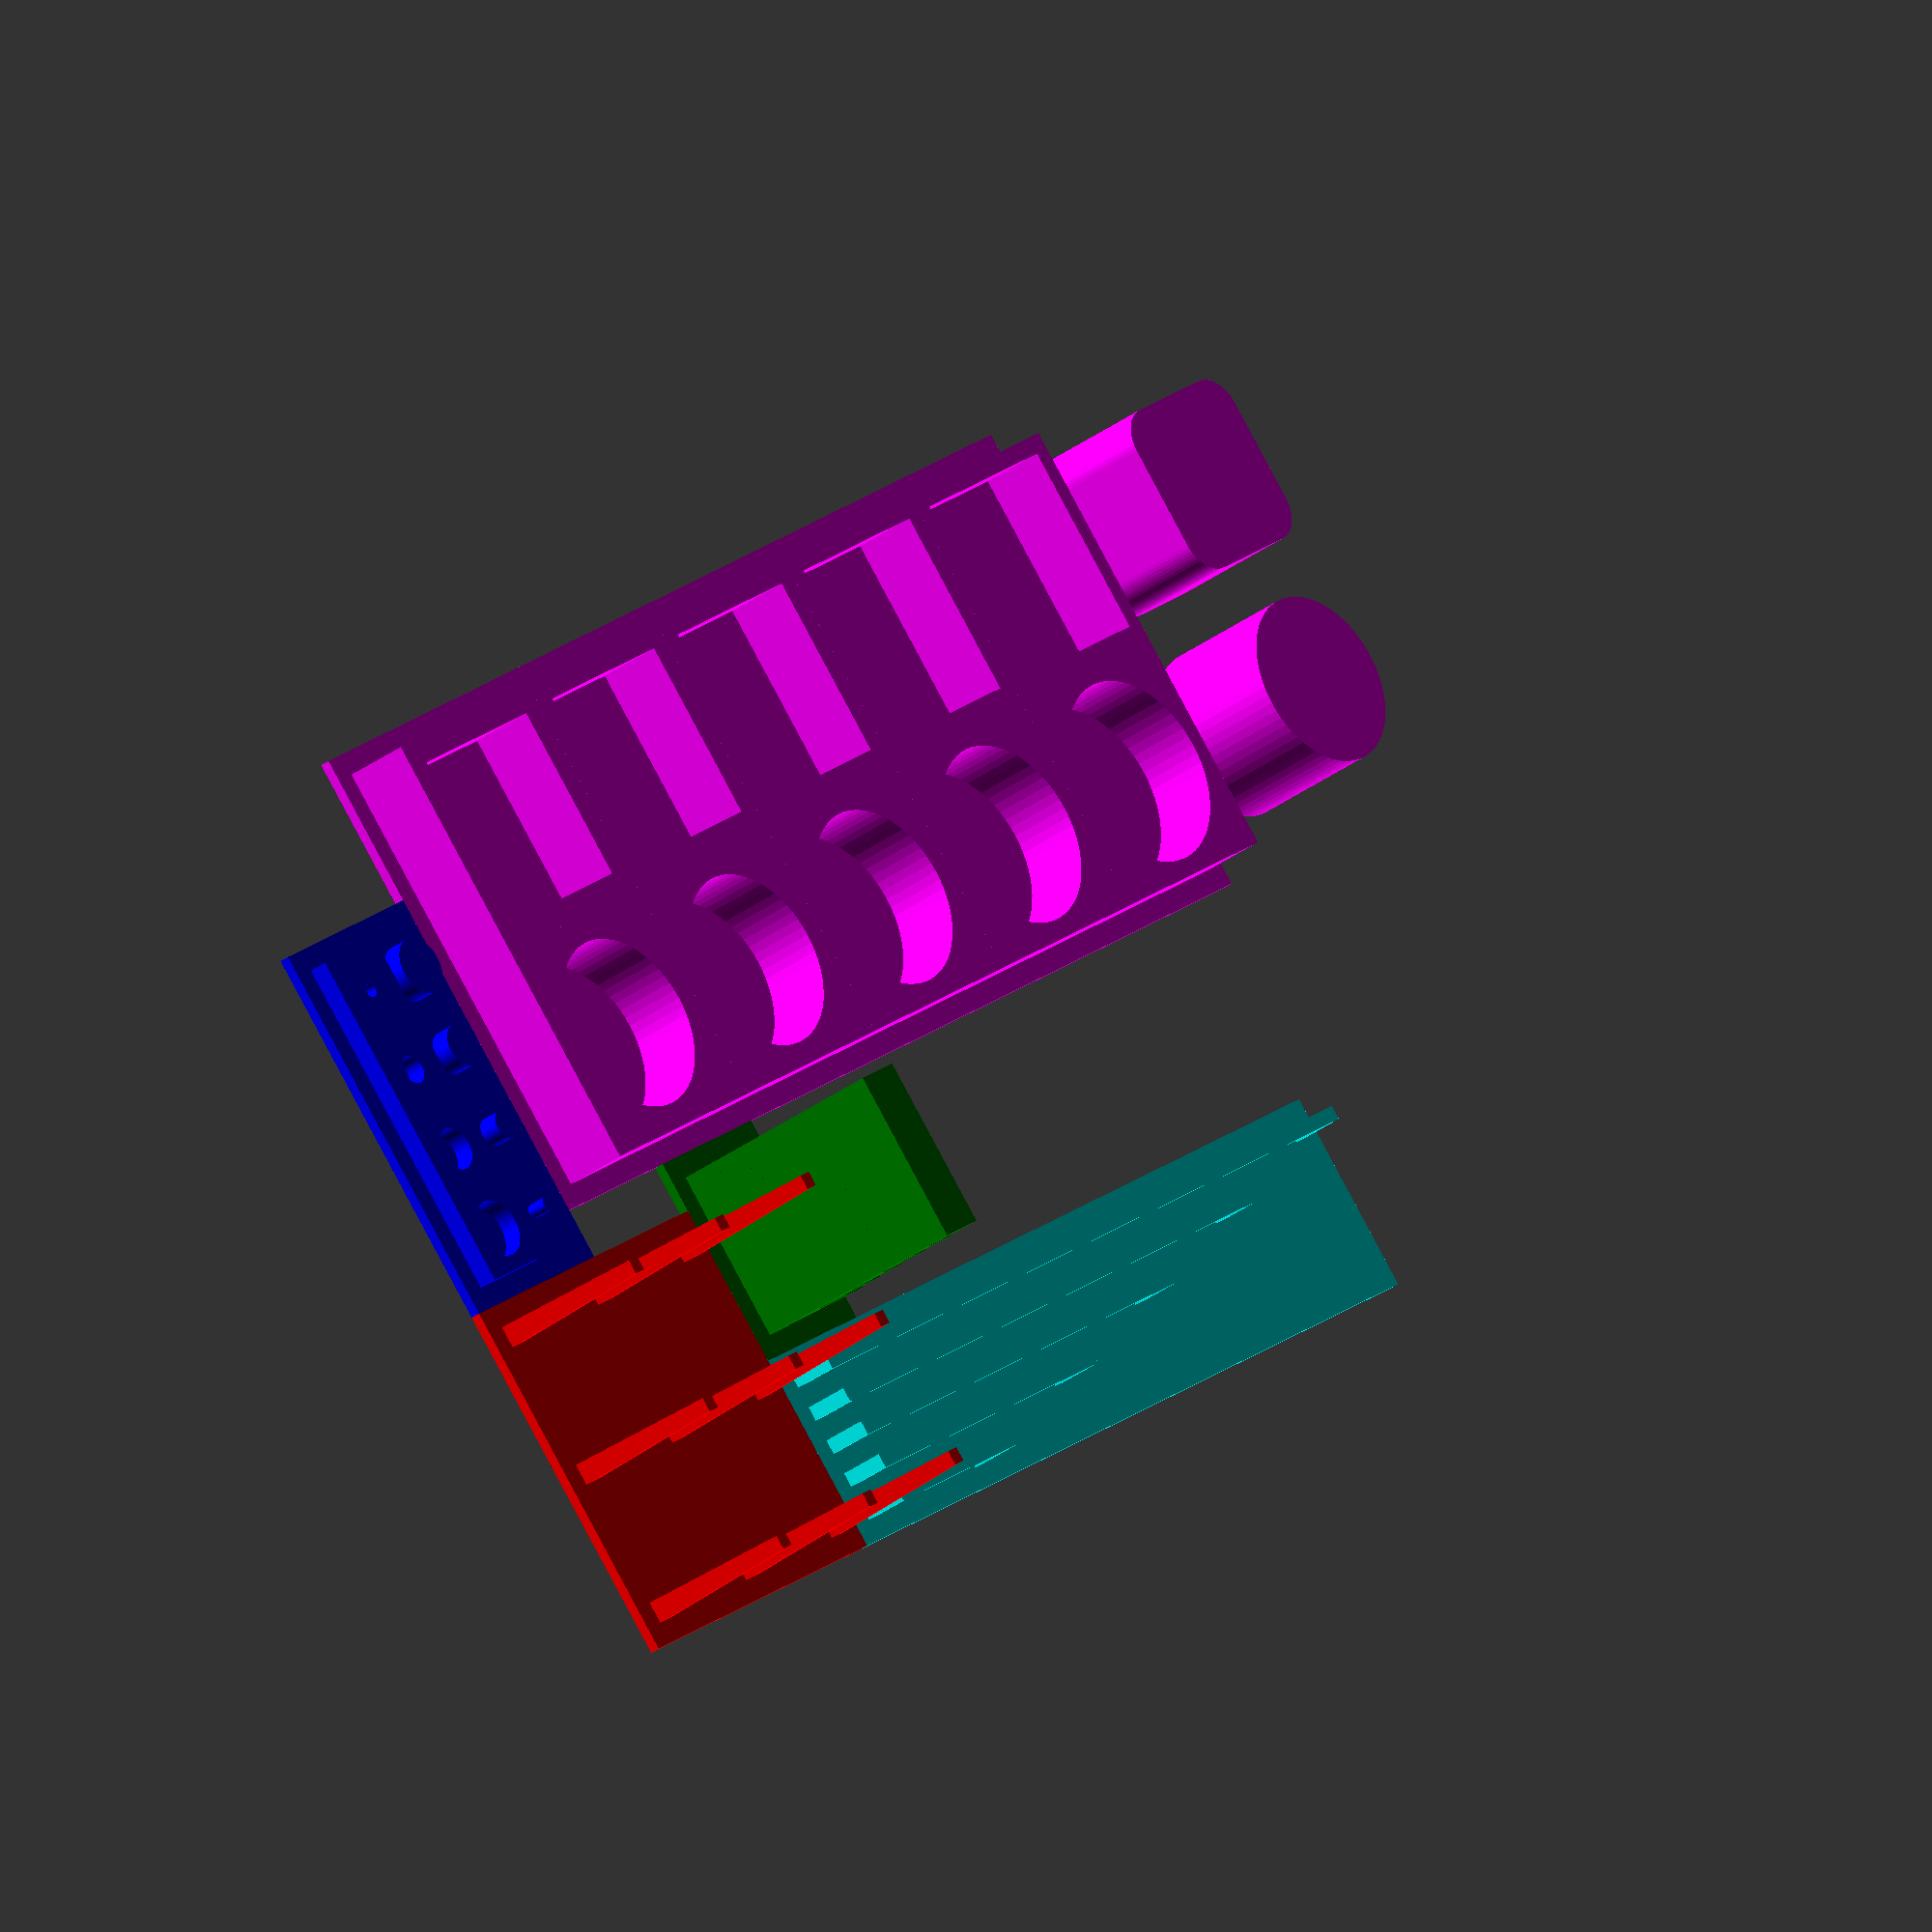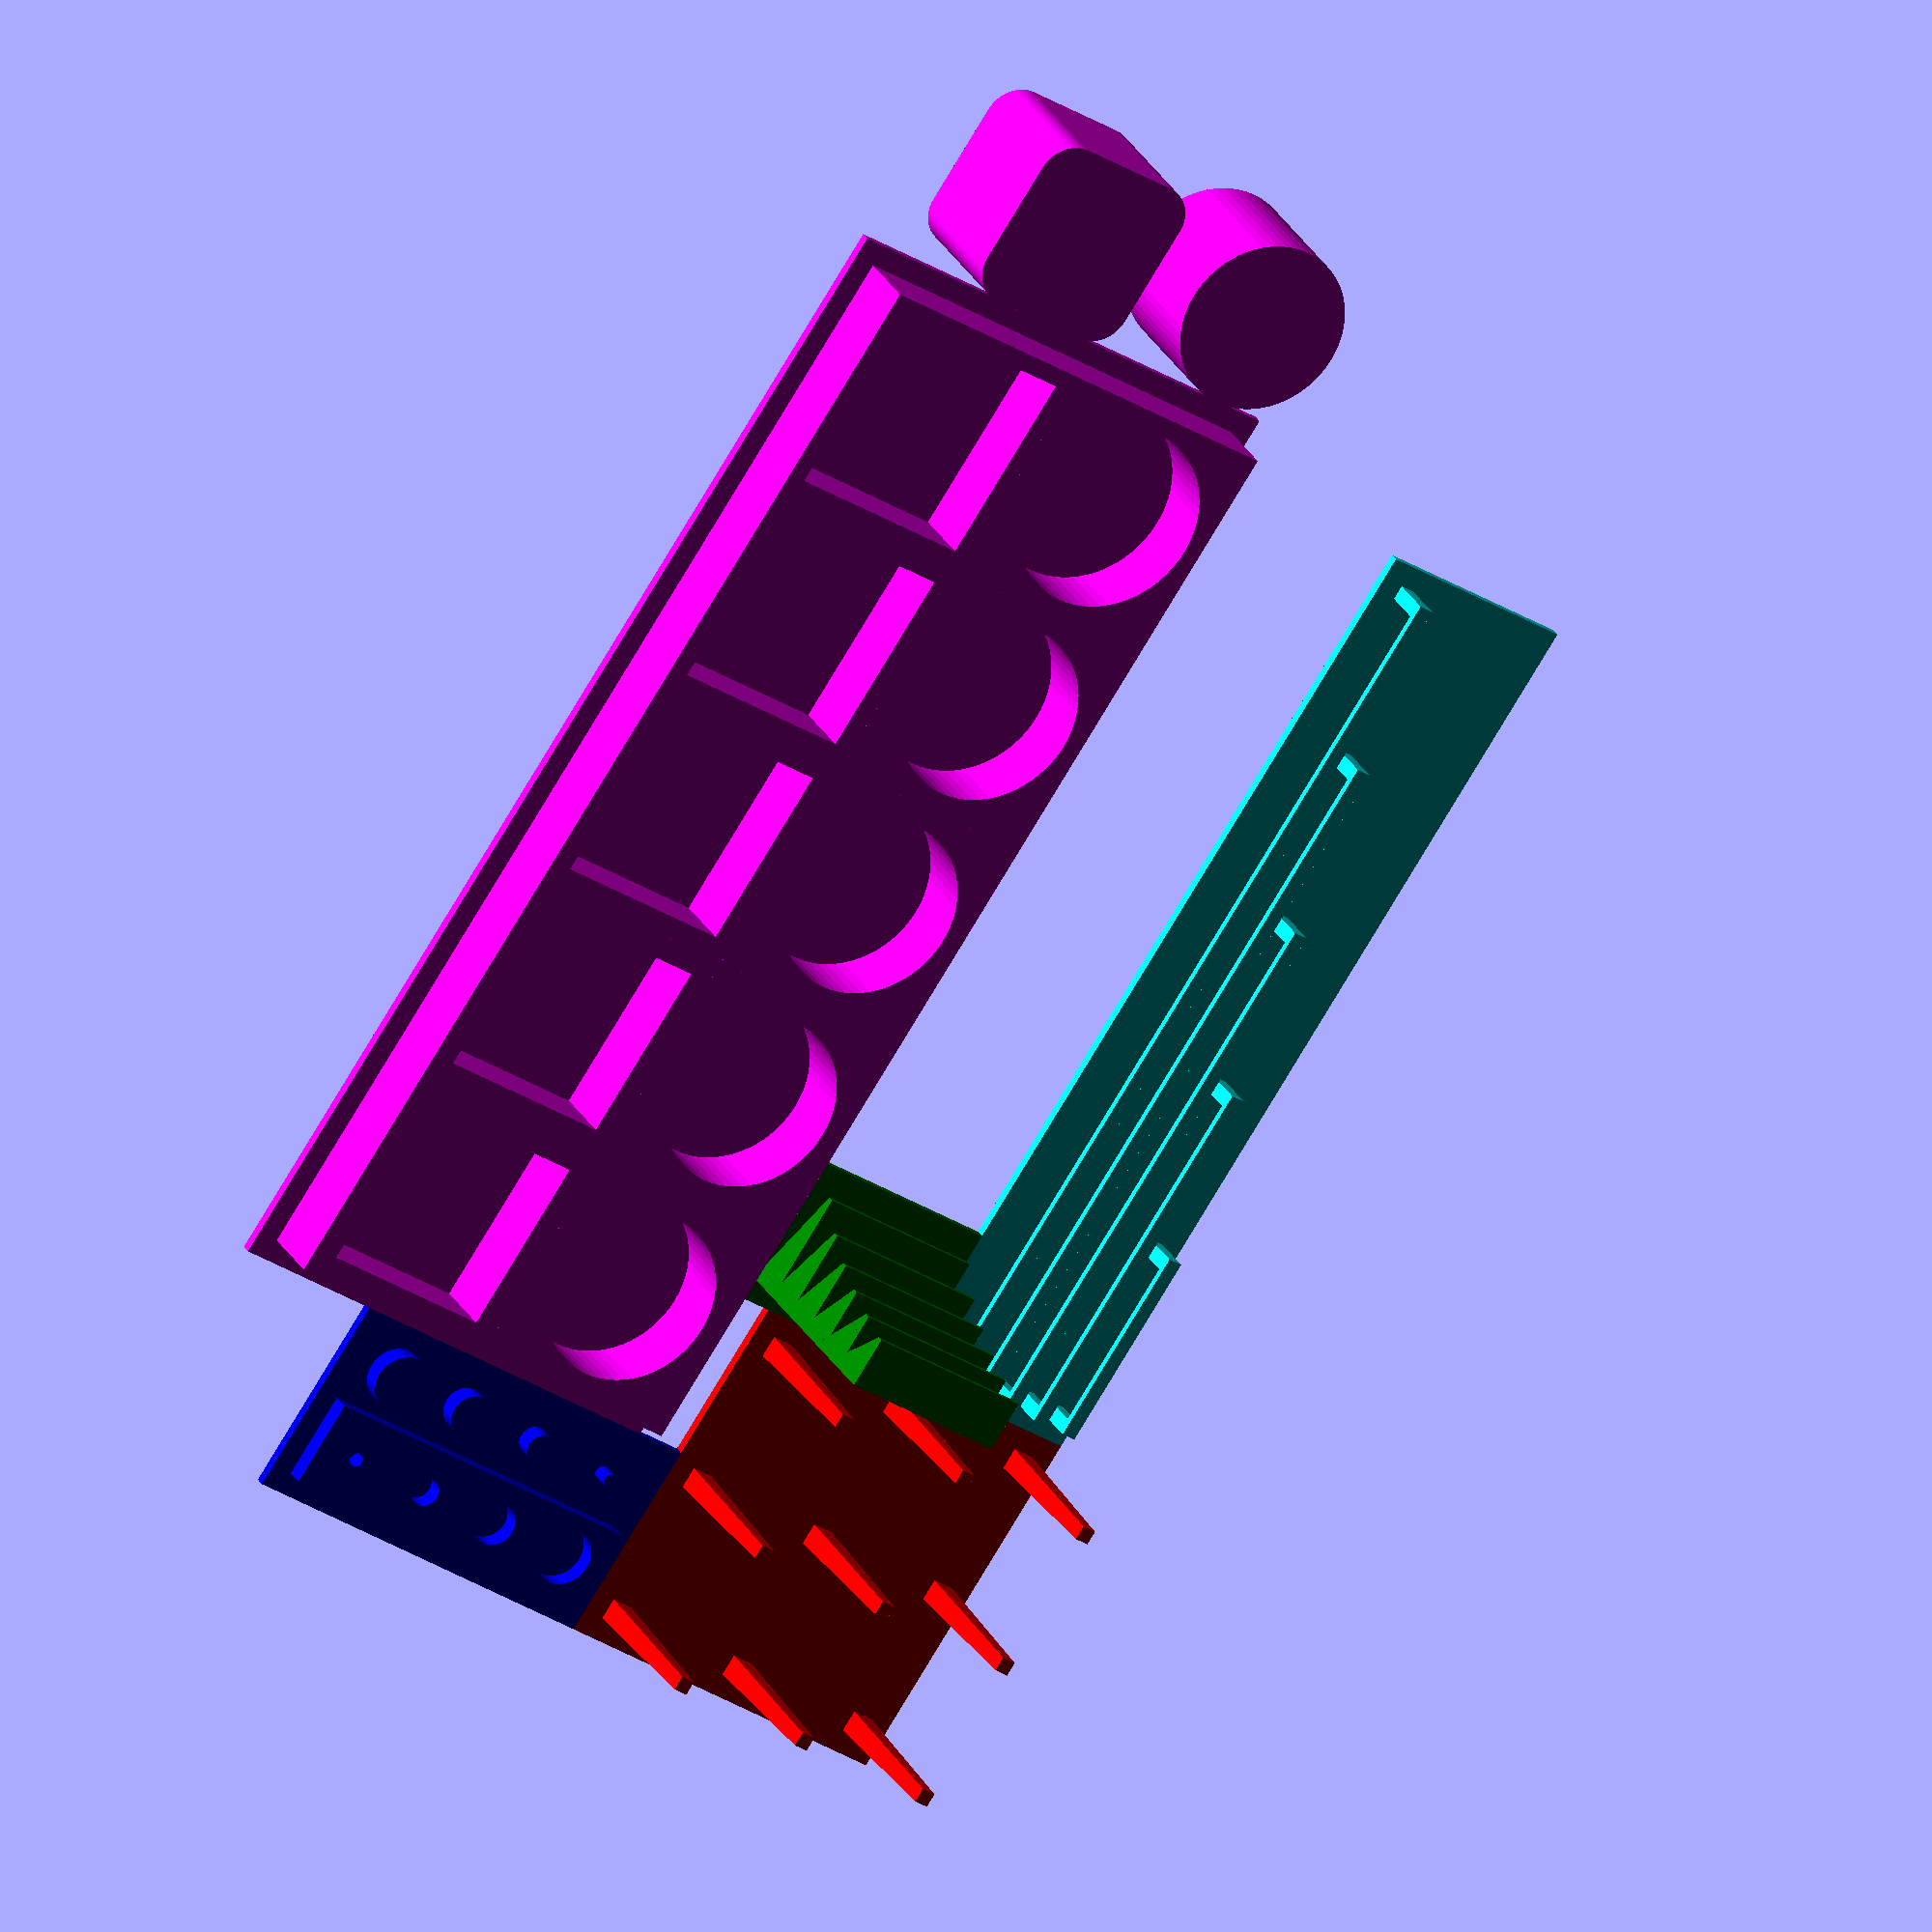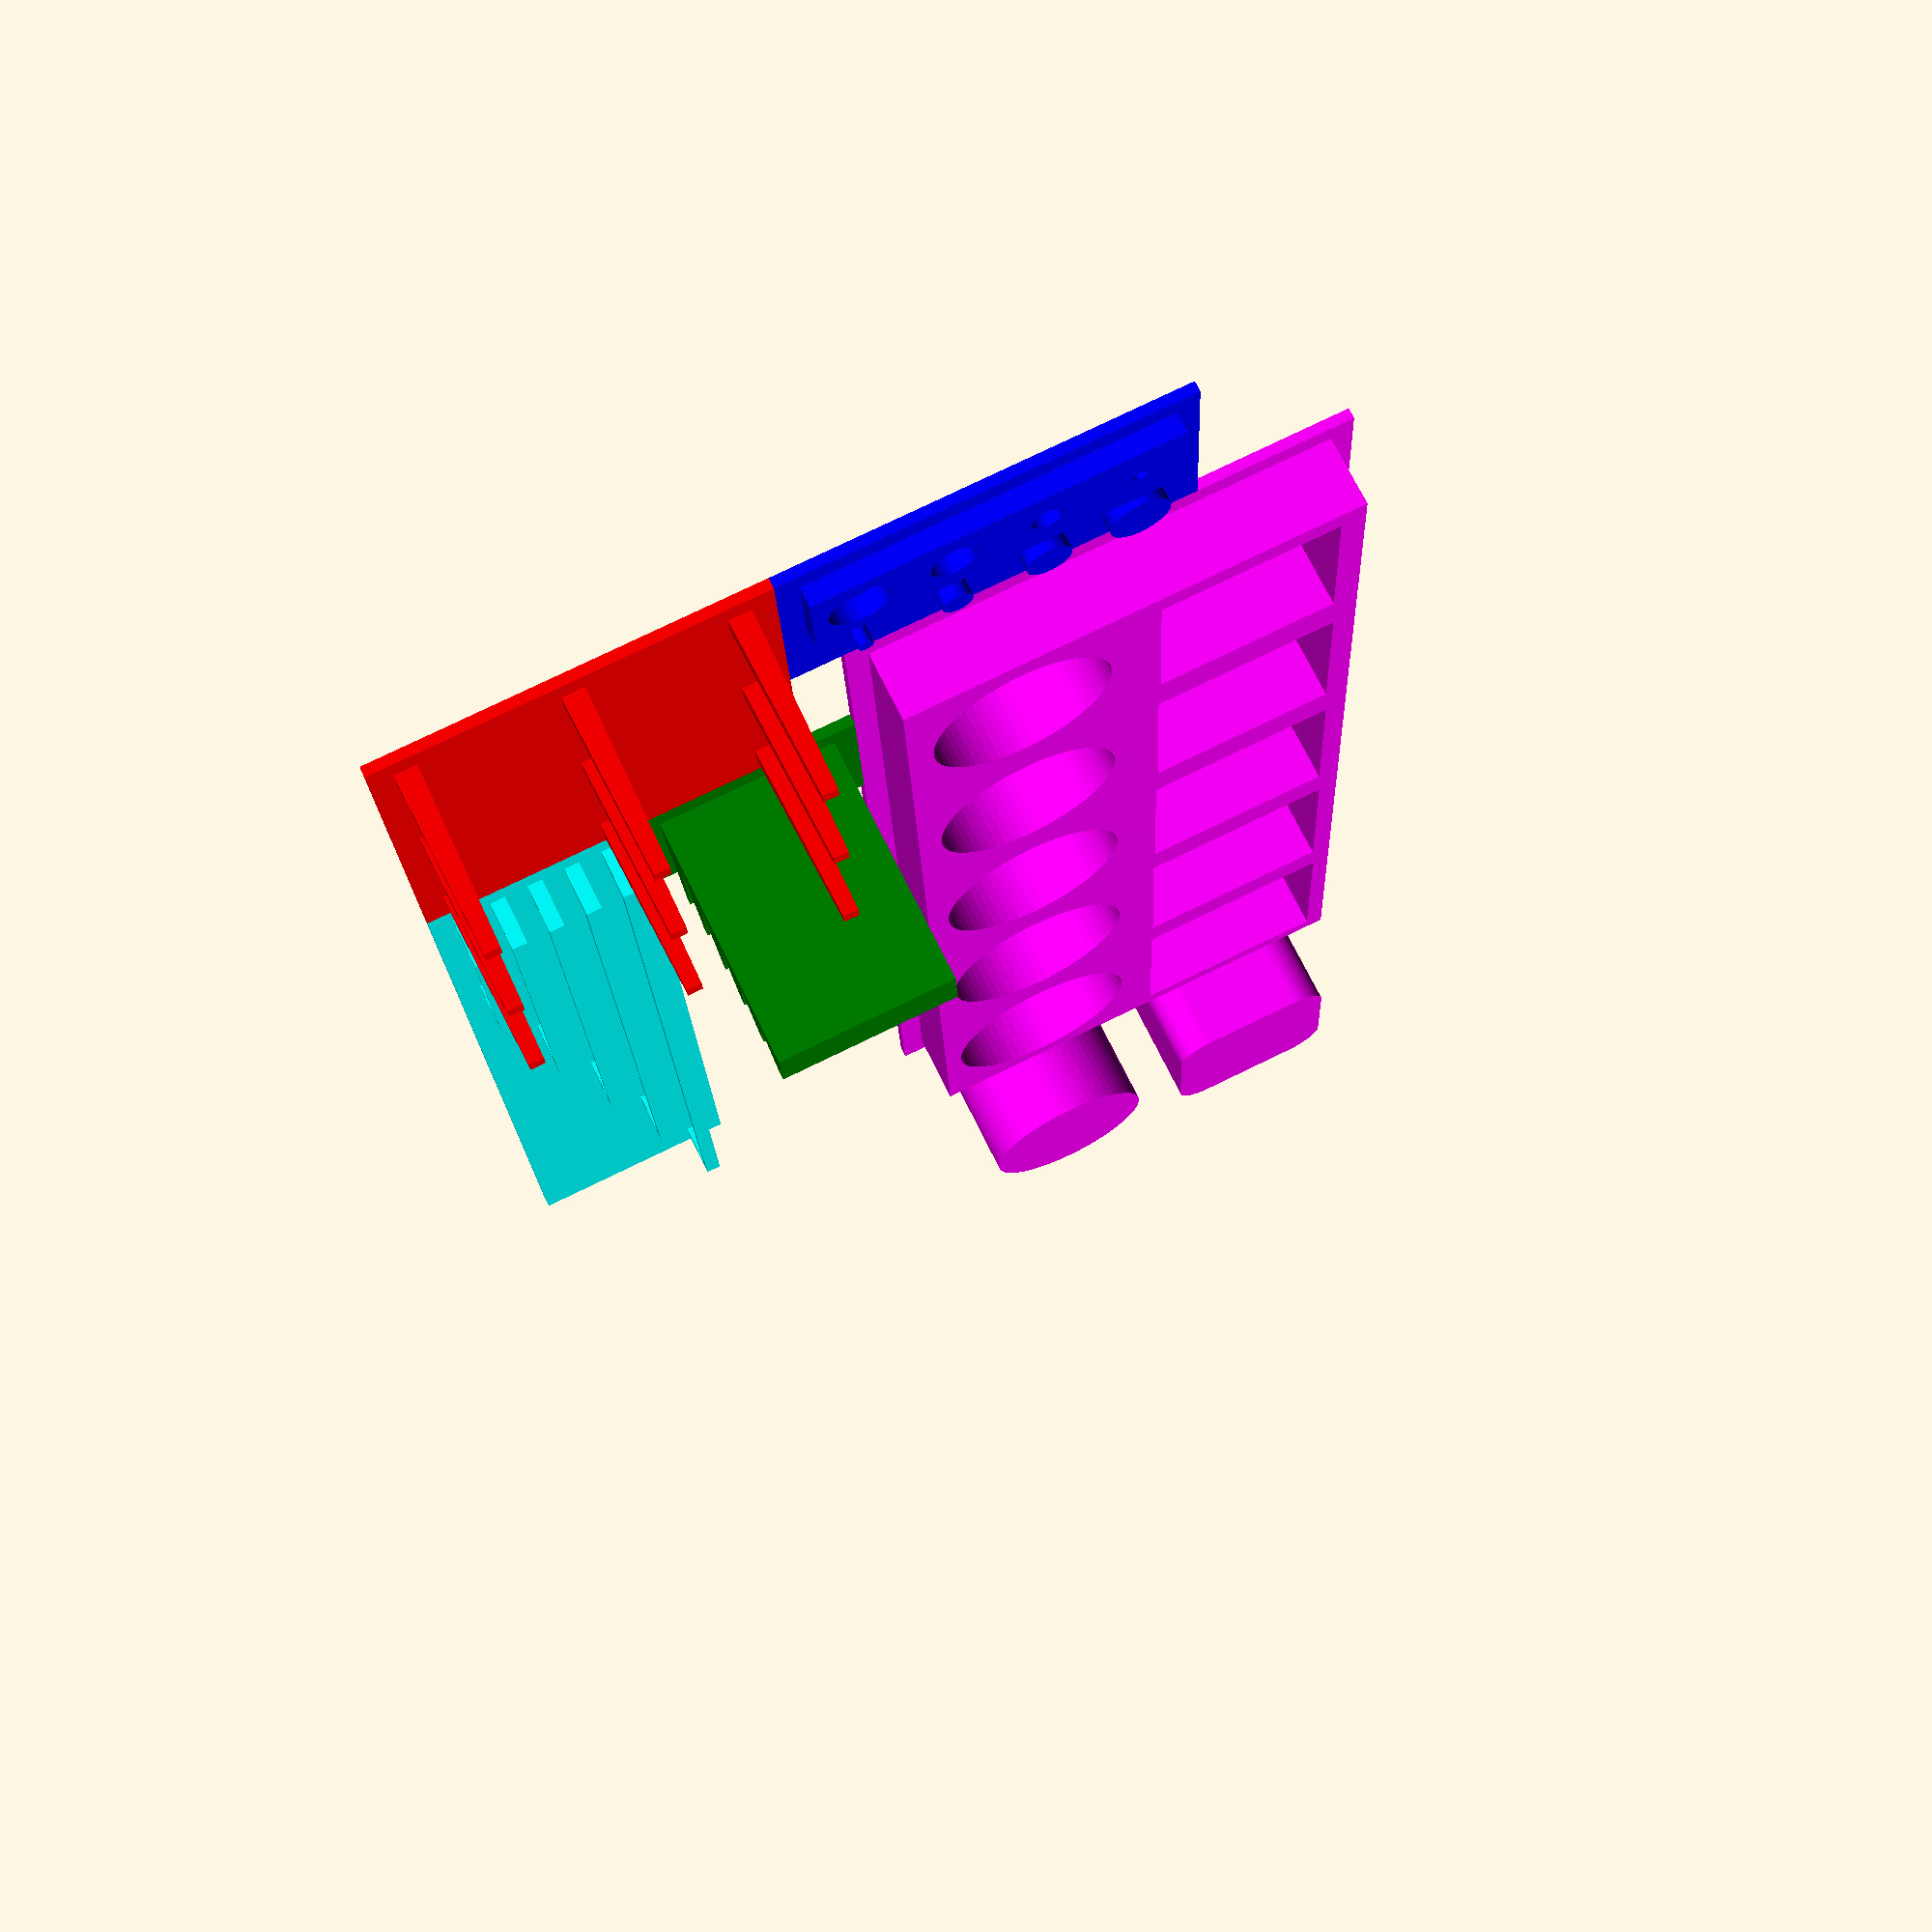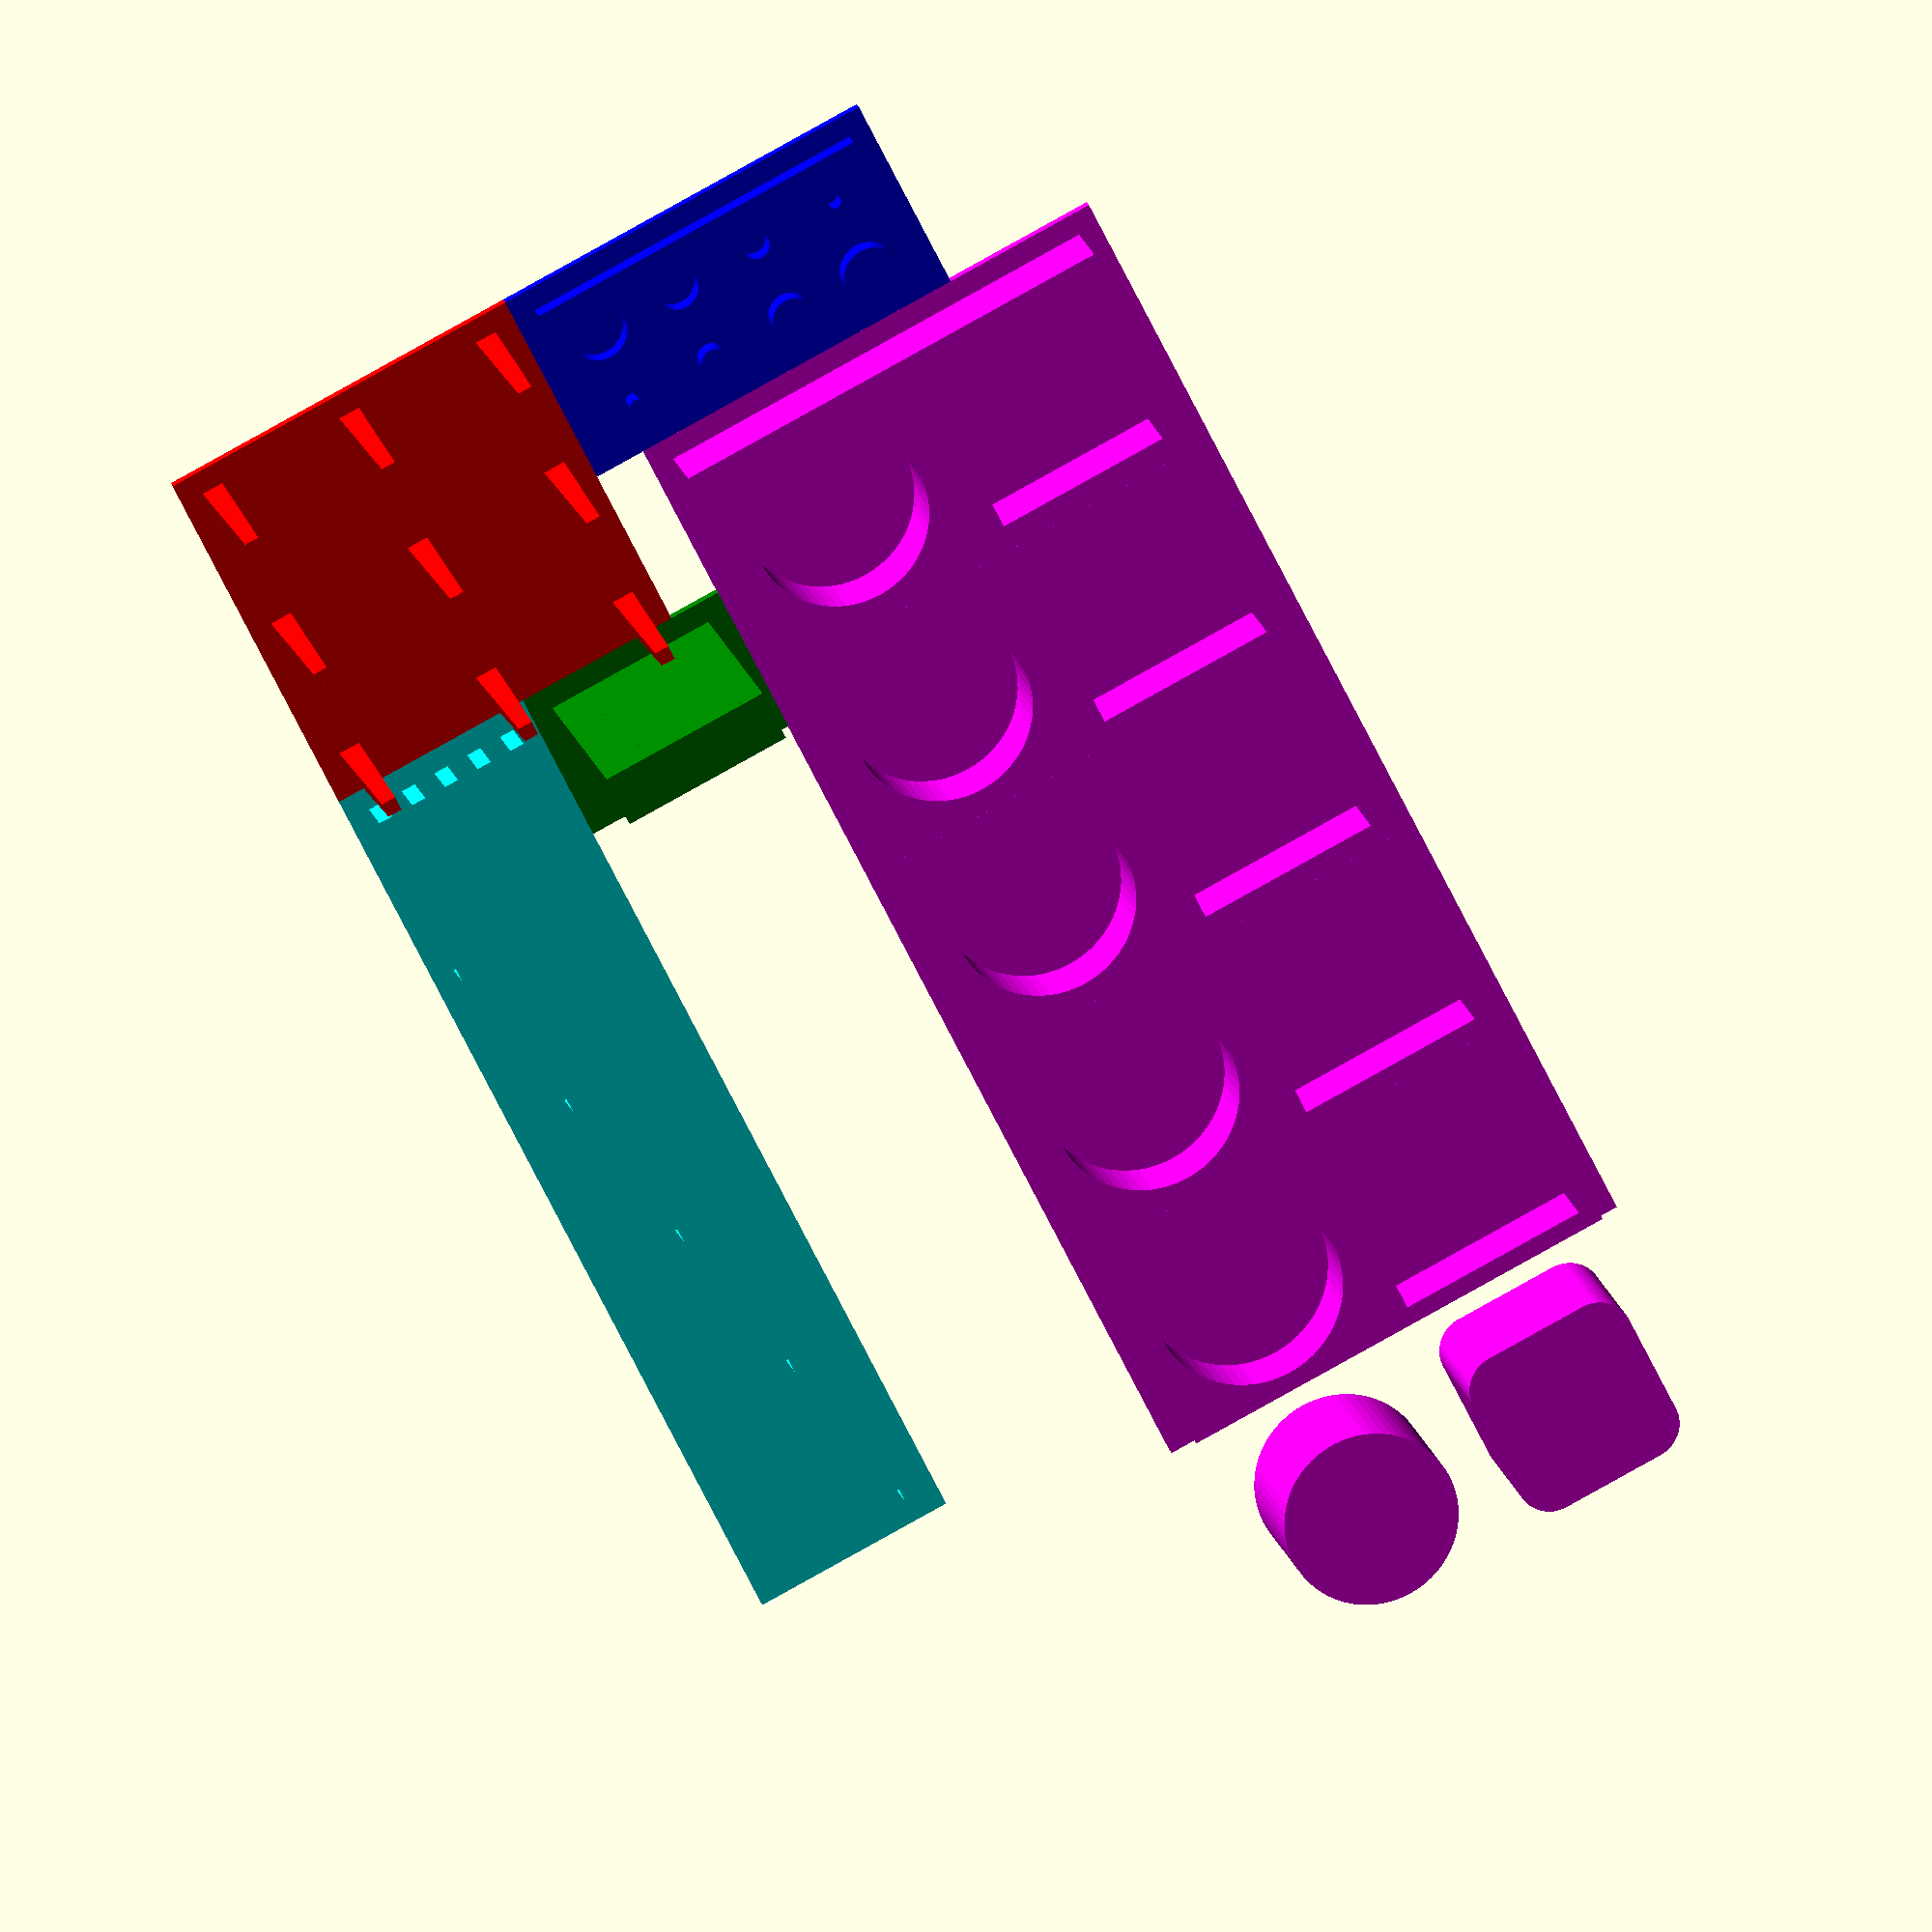
<openscad>
/* START 3d-printer-testing-suite.scad*/
/* [Slicer settings] */
// Layer height (mm)
layer_height = 0.2; // 0.01
// Extrusion width (mm)
extrusion_width = 0.42; // 0.01
// Slice gap closing radius (mm)
slice_gap_closing_radius = 0.049; // 0.001

/* [General settings] */
// Number of bottom layers
test_bottom_layers = 3; // 1
// Test padding (extrusions)
test_padding = 6; // 1
// Arc segments (higher = smoother curves)
detail_level=64; // 5
// Preview mode (Reduces arc segments to 16 for faster rendering. TURN OFF BEFORE EXPORTING)
preview_mode = false;
// Test type
test_type = "common"; // [common, stringing, overhang, peg_hole, bridging, tolerance, sphere, accuracy, text, bed_level]
// Color scheme, see en.wikibooks.org/wiki/OpenSCAD_User_Manual/Transformations#color for available colors
color_scheme = ["red", "green", "blue", "cyan", "magenta", "yellow", "darkorange", "lime", "steelblue"];

/* [Packing settings] */
// Enable object packing (Useful if you only want to run some of the tests, overwrites any other selection in general.)
pack_objects = false;
// Object rotation (useful if objects are not getting densely packed)
pack_rotation = 0; // [0, 1, 2, 3]
// Sorting method for packing
pack_sorting = "ascending"; // [ascending, descending, off]
// Enable stringing
pack_stringing = true;
// Enable overhang
pack_overhang = true;
// Enable peg hole
pack_peg_hole = true;
// Enable bridging
pack_bridging = true;
// Enable tolerance
pack_tolerance = true;
// Enable sphere
pack_sphere = true;
// Enable dimensional accuracy
pack_accuracy = true;
// Enable text size 
pack_text = true;

/* [Stringing test settings] */
// Number of towers in X
stringing_tower_count_x = 3; // 1
// Number of towers in Y
stringing_tower_count_y = 3; // 1
// Minimum distance between towers (mm)
stringing_tower_min_dist = 7.5; // 0.5
// Number of extrusions at the top of the tower
stringing_test_top_extrusions = 2; // 1
// Number of extrusions at the bottom of the tower
stringing_test_bottom_extrusions = 3; // 1
// Height of the towers (mm)
stringing_tower_height = 10; // 2.5


/* [Overhang test settings] */
// Test start angle (degrees)
overhang_test_start_angle = 45; // 5
// Test end angle (degrees)
overhang_test_end_angle = 70; // 5
// Test angle step (degrees)
overhang_test_angle_step = 5; // 2.5
// Test height (layers)
overhang_test_height = 10; // 1
// Extra layers on top
overhang_test_extra_layers = 2; // 1
// Test length (mm)
overhang_test_length = 10; // 0.5


/* [Peg/Hole test settings] */
// Minimum peg size (extrusions)
peg_hole_test_min_mult = 1; // 1
// Maximum peg size (extrusions)
peg_hole_test_max_mult = 4; // 1
// Peg size step (extrusions)
peg_hole_test_step_mult = 1; // 1
// Test height (layers)
peg_hole_test_height = 6; // 1
// Minimum distance between pegs (extrusions)
peg_hole_test_min_dist = 2; // 1


/* [Bridging test settings] */
// start (mm)
bridging_test_start = 10; // 5
// end (mm)
bridging_test_end = 50; // 5
// step (mm)
bridging_test_step = 10; // 5
// tower height (layers)
bridging_test_tower_height = 12; // 1
// bridge height (layers)
bridging_test_bridge_height = 2; // 1
// bridge width (extrusions)
bridging_test_bridge_width = 2; // 1
// gap (extrusions)
bridging_test_gap = 3; // 1


/* [Tolerance test settings] */
// Tolerance test mode
tolerance_test_mode = "both"; // [both, cube, cylinder]
// Start tolerance (mm)
tolerance_test_start = 0.1; // 0.05
// End tolerance (mm)
tolerance_test_end = 0.5; // 0.05
// Step tolerance (mm)
tolerance_test_step = 0.1; // 0.05
// Gap size (extrusions)
tolerance_test_gap = 3; // 1
// Test hole diameter without tolerance (mm)
tolerance_test_diameter = 10; // 2.5
// Test height (layers)
tolerance_test_height = 20; // 1


/* [Sphere test settings] */
// Sphere test mode
sphere_test_mode = "both"; // [both, bowl, sphere]
// Sphere test start size (mm)
sphere_test_start = 5; // 1
// Sphere test end size (mm)
sphere_test_end = 15; // 1
// Sphere test step size (mm)
sphere_test_step = 5; // 1
// Sphere test gap size (extrusions)
sphere_test_gap = 3; // 1


/* [Dimensional accuracy test settings] */
// Dimensional accuracy test mode
dimensional_accuracy_test_mode = "both"; // [both, cube, cylinder]
// Start size (mm)
dimensional_accuracy_test_start = 10; //10
// End size (mm) 
dimensional_accuracy_test_end = 30; // 10
// Step size (mm)
dimensional_accuracy_test_step = 10; // 5
// Gap size (extrusions)
dimensional_accuracy_test_gap = 3; // 1
// Text depth (layers)
dimensional_accuracy_test_text_depth = 3; // 1


/* [Text size test settings] */
// Test string
ts_string = "Lorem ipsum";
// Mode
// ts_mode = "both"; // [both, flat, vertical]
// Text size start (mm)
ts_start = 5; // 0.5
// Text size end (mm)
ts_end = 10; // 0.5
// Text size step (mm)
ts_step = 2.5; // 0.5
// Text depth (layers)
ts_depth = 3; // 1
// Minimum distance between text (extrusions)
ts_min_dist = 3; // 1
/* [Text size test advanced settings] */
// // Minimum wall thickness (extrusions) (vertical mode)
// ts_adv_min_wall_thickness = 5; // 1
// Scaling factor view (Enable to adjust scaling factor)
ts_adv_scaling_factor_view = false;
// Font (If you change this, you will need to adjust the width scaling factor using the scaling factor view until the box has equal spacing around the text)
ts_adv_font = "Liberation Mono:style=Regular";
// Text width scaling factor (Default value works for Liberation Mono Regular)
ts_adv_width_scaling = 0.835; //0.005
// Height scaling factor (You should not need to change this, afaik actual text height is always 1.5 times the size)
ts_adv_height_scaling = 1.5; //0.005


/* [Bed level test settings] */
// Bed size x (mm)
bed_size_x = 255; 
// Bed size y (mm)
bed_size_y = 255;
// Test pattern
bed_level_test_mode = "both"; // [spot, line, both]
// Spot size (mm)
bed_level_spot_size = [10,10];
// Line width (extrusions)
bed_level_line_width = 3; // 1
// Padding to edge of bed (mm)
bed_level_padding = 15; // 1
// Number of spots&lines
bed_level_divisions = 5; // 1


/* [Hidden] */


/* START stringing-test.scad*/

module stringing_tower_single() {
	polyhedron_points = [
		[0, 0, 0],
		[0, _stringing_bottom_width, 0],
		[_stringing_bottom_width, _stringing_bottom_width, 0],
		[_stringing_bottom_width, 0, 0],
		[_stringing_top_offset, _stringing_top_offset, stringing_tower_height],
		[_stringing_top_offset, _stringing_bottom_width - _stringing_top_offset, stringing_tower_height],
		[_stringing_bottom_width - _stringing_top_offset, _stringing_bottom_width - _stringing_top_offset, stringing_tower_height],
		[_stringing_bottom_width - _stringing_top_offset, _stringing_top_offset, stringing_tower_height]
	];
	polyhedron_faces = [
		[0,1,2,3],  // bottom
		[4,5,1,0],  // front
		[7,6,5,4],  // top
		[5,6,2,1],  // right
		[6,7,3,2],  // back
		[7,4,0,3] // left
	];
	polyhedron(points=polyhedron_points, faces=polyhedron_faces);
}

module stringing_test() {
	echo("Generating stringing test");
	for (i = [0:stringing_tower_count_x-1]) {
		for (j = [0:stringing_tower_count_y-1]) {
			translate([i*(stringing_tower_min_dist + _stringing_bottom_width), j*(stringing_tower_min_dist + _stringing_bottom_width), 0]) {
				stringing_tower_single();
			}
		}
	}
}

// Stringing test calculations
_stringing_top_width = extrusion_width*stringing_test_top_extrusions;
_stringing_bottom_width = extrusion_width*stringing_test_bottom_extrusions;
_stringing_top_offset = (_stringing_bottom_width - _stringing_top_width)/2;

stringing_test_size = [
	(stringing_tower_count_x-1)*(stringing_tower_min_dist + _stringing_bottom_width)+_stringing_bottom_width,
	(stringing_tower_count_y-1)*(stringing_tower_min_dist + _stringing_bottom_width)+_stringing_bottom_width,
	stringing_tower_height
];/* END stringing-test.scad*/
/* START overhang-test.scad*/
module overhang_single(angle) {
	polyhedron_points = [
		[1, 0, 0], // 0
		[1, overhang_test_length, 0], // 1
		[0, overhang_test_length, 0], // 2
		[0, 0, 0], // 3
		[1+tan(angle)*(overhang_test_height*layer_height), 0, (overhang_test_height*layer_height)], // 04
		[1+tan(angle)*(overhang_test_height*layer_height), overhang_test_length, (overhang_test_height*layer_height)], // 5
		[0, overhang_test_length, (overhang_test_height*layer_height)], // 6
		[0, 0, (overhang_test_height*layer_height)], // 7
	];
	polyhedron_faces = [
		[0,1,2,3],  // bottom
		[4,5,1,0],  // front
		[7,6,5,4],  // top
		[5,6,2,1],  // right
		[6,7,3,2],  // back
		[7,4,0,3] // left
	];
	union(){
		polyhedron(points=polyhedron_points, faces=polyhedron_faces);
		translate([0,0,(overhang_test_height*layer_height)])
		cube([
			1+tan(angle)*(overhang_test_height*layer_height), 
			overhang_test_length, 
			(overhang_test_extra_layers*layer_height)]);
	}
}

module overhang_test() {
	echo("Generating overhang test");
	for (i = [0:1:(overhang_test_end_angle-overhang_test_start_angle)/overhang_test_angle_step]) {
		translate([0, 0, (overhang_test_height*layer_height+(overhang_test_extra_layers*layer_height))*i]) {
			echo(str("Overhang ", i+1, ": angle: ", overhang_test_end_angle - i*overhang_test_angle_step));
			overhang_single(overhang_test_end_angle - i*overhang_test_angle_step);
		}
	}
}

overhang_test_size = [
	1+tan(max(overhang_test_start_angle, overhang_test_end_angle))*(overhang_test_height*layer_height),
	overhang_test_length,
	(overhang_test_height*layer_height)*((overhang_test_end_angle-overhang_test_start_angle)/overhang_test_angle_step+1)+overhang_test_extra_layers*layer_height*((overhang_test_end_angle-overhang_test_start_angle)/overhang_test_angle_step+1)
];/* END overhang-test.scad*/
/* START peg-hole-test.scad*/
module peg_single(size, height=peg_hole_test_height*layer_height) {
	if (size < slice_gap_closing_radius) {
		echo(str("Peg size too small, setting radius to slice_gap_closing_radius: ", slice_gap_closing_radius));
		cylinder(h=height, r=slice_gap_closing_radius);
	}
	else {
		cylinder(h=height, r=size);
	}
}

module peg_hole_test() {
	echo("Generating peg hole test");
	translate([(peg_hole_test_max_mult*extrusion_width+peg_hole_test_min_dist*extrusion_width),(peg_hole_test_max_mult*extrusion_width),0]){
		for (i = [0:peg_hole_test_step_mult:peg_hole_test_max_mult-peg_hole_test_min_mult]) {
			echo(str("Peg ", i+1, ": size: ", (i+peg_hole_test_min_mult)*extrusion_width));
			translate([_peg_offset*i/peg_hole_test_step_mult*2, 0, 0]) {
				peg_single((i+peg_hole_test_min_mult)*extrusion_width);
			}
		}
		translate([0, (peg_hole_test_max_mult)*extrusion_width*2+(peg_hole_test_min_dist*extrusion_width)*2, 0]){
			difference(){
				translate([
					-(peg_hole_test_max_mult*extrusion_width+peg_hole_test_min_dist*extrusion_width),
					-(peg_hole_test_max_mult*extrusion_width+peg_hole_test_min_dist*extrusion_width),
					0
					]){
					cube([
						_peg_offset*(peg_hole_test_max_mult-peg_hole_test_min_mult+peg_hole_test_step_mult-((peg_hole_test_max_mult-peg_hole_test_min_mult)%peg_hole_test_step_mult))/peg_hole_test_step_mult*2,
						(peg_hole_test_max_mult*extrusion_width+peg_hole_test_min_dist*extrusion_width)*2,
						peg_hole_test_height*layer_height-slice_gap_closing_radius
						]);
				}
				for (i = [0:peg_hole_test_step_mult:peg_hole_test_max_mult-peg_hole_test_min_mult]) {
					echo(str("Hole ", i+1, ": size: ", (peg_hole_test_max_mult-i)*extrusion_width));
					translate([
						_peg_offset*i/peg_hole_test_step_mult*2, 
						0, 
						-0.5
						]) {
						peg_single((peg_hole_test_max_mult-i)*extrusion_width, peg_hole_test_height*layer_height+1);
					}
				}
			}
		}
	}
}


// Peg & hole test calculations
_peg_offset = extrusion_width*peg_hole_test_max_mult + peg_hole_test_min_dist*extrusion_width;

peg_hole_test_size = [
	_peg_offset*(peg_hole_test_max_mult-peg_hole_test_min_mult+peg_hole_test_step_mult-((peg_hole_test_max_mult-peg_hole_test_min_mult)%peg_hole_test_step_mult))/peg_hole_test_step_mult*2,
	(peg_hole_test_max_mult*extrusion_width+peg_hole_test_min_dist*extrusion_width)*2*2-peg_hole_test_min_dist*extrusion_width,
	peg_hole_test_height*layer_height
];
/* END peg-hole-test.scad*/
/* START bridging-test.scad*/
module bridge_single(length) {
	cube([bridging_test_bridge_width*extrusion_width, bridging_test_bridge_width*extrusion_width, bridging_test_tower_height*layer_height ]);
	translate([length+extrusion_width*bridging_test_bridge_width,0,0]){
		cube([bridging_test_bridge_width*extrusion_width, bridging_test_bridge_width*extrusion_width, bridging_test_tower_height*layer_height ]);
	}
	translate([0,0,bridging_test_tower_height*layer_height]){
		cube([length+bridging_test_bridge_width*extrusion_width*2, bridging_test_bridge_width*extrusion_width, bridging_test_bridge_height*layer_height ]);
	}
}

module bridging_test(){
	echo("Generating bridging test");
	for (i = [0:1:(bridging_test_end-bridging_test_start)/bridging_test_step]) {
		echo(str("Bridge ", i+1, ": length: ", bridging_test_start+ i*bridging_test_step));
		translate([0, (bridging_test_gap*extrusion_width+bridging_test_bridge_width*extrusion_width)*i, 0]) {
			bridge_single(bridging_test_start+ i*bridging_test_step);
		}
	}
}

bridging_test_size = [
	bridging_test_bridge_width*2*extrusion_width+bridging_test_end-((bridging_test_end-bridging_test_start)%bridging_test_step),
	(bridging_test_gap*extrusion_width+bridging_test_bridge_width*extrusion_width)*((bridging_test_end-bridging_test_start)/bridging_test_step)+bridging_test_bridge_width*extrusion_width,
	bridging_test_tower_height*layer_height + bridging_test_bridge_height*layer_height
];/* END bridging-test.scad*/
/* START tolerance-test.scad*/
module tolerance_single_round(diameter, tolerance) {
	translate([
		(diameter+tolerance_test_gap*extrusion_width*2+tolerance_test_end)/2,
		(diameter+tolerance_test_gap*extrusion_width*2+tolerance_test_end)/2, 
		tolerance_test_height*layer_height/2
	])
	difference(){
		cube([diameter+tolerance_test_end+tolerance_test_gap*2*extrusion_width, 
		diameter+tolerance_test_end+tolerance_test_gap*2*extrusion_width, 
		tolerance_test_height*layer_height], 
		center = true);
		cylinder(h=tolerance_test_height*layer_height+slice_gap_closing_radius, 
		r=diameter/2+tolerance, 
		center=true);
	}
}

module tolerance_single_square(size, tolerance) {
	translate([
		(size+tolerance_test_gap*extrusion_width*2+tolerance_test_end)/2,
		(size+tolerance_test_gap*extrusion_width*2+tolerance_test_end)/2, 
		tolerance_test_height*layer_height/2
	])
	difference(){
		cube([size+tolerance_test_end+tolerance_test_gap*2*extrusion_width, 
		size+tolerance_test_end+tolerance_test_gap*2*extrusion_width, 
		tolerance_test_height*layer_height], 
		center = true);
		cube([size+tolerance*2, size+tolerance*2, tolerance_test_height*layer_height+slice_gap_closing_radius], 
		center=true);
	}
}

module tolerance_test() {
	echo("Generating tolerance test");
	if(tolerance_test_mode == "cylinder" || tolerance_test_mode == "both") {
		for (i = [0:1:(tolerance_test_end-tolerance_test_start)/tolerance_test_step]) {
			echo(str("Hole ", i+1, ": ", tolerance_test_start+i*2*tolerance_test_step+tolerance_test_diameter));
			translate([(tolerance_test_diameter+tolerance_test_end+tolerance_test_gap*2*extrusion_width)*i,0,0]){
				tolerance_single_round(tolerance_test_diameter, i*tolerance_test_step+tolerance_test_start);
				if (tolerance_test_mode == "both") {
					translate([0,tolerance_test_diameter+tolerance_test_gap*extrusion_width*2+tolerance_test_end,0]){
						tolerance_single_square(tolerance_test_diameter, i*tolerance_test_step+tolerance_test_start);
					}
				}
			}
		}

		translate([
			(tolerance_test_diameter+tolerance_test_end+tolerance_test_gap*2*extrusion_width)*(tolerance_test_end-tolerance_test_start+tolerance_test_step)/tolerance_test_step+tolerance_test_gap*extrusion_width,
			0,
			-test_bottom_layers*layer_height
		]){
			translate([
				(tolerance_test_diameter+tolerance_test_end)/2+tolerance_test_gap*extrusion_width,
				(tolerance_test_diameter+tolerance_test_gap*extrusion_width*2+tolerance_test_end)/2, 
				tolerance_test_height*layer_height
			]){
				echo(str("Tolerance test peg: ", tolerance_test_diameter));
				cylinder(h=tolerance_test_height*layer_height*2, 
			r=tolerance_test_diameter/2, 
			center=true);
				if (tolerance_test_mode == "both") {
					translate([
						0,
						tolerance_test_diameter+tolerance_test_gap*extrusion_width*2+tolerance_test_end,
						0
					])
					minkowski() {
						cube([
							tolerance_test_diameter-4,
							tolerance_test_diameter-4,
							tolerance_test_height*layer_height*2/2
							], center=true);
						cylinder(h=tolerance_test_height*layer_height*2/2, r=2,center=true);
					}
				}
			}
		}
	}
	if(tolerance_test_mode == "cube") {
		for (i = [0:1:(tolerance_test_end-tolerance_test_start)/tolerance_test_step]) {
			echo(str("Hole ", i+1, ": ", tolerance_test_start+i*tolerance_test_step+tolerance_test_diameter));
			translate([(tolerance_test_diameter+tolerance_test_end+tolerance_test_gap*2*extrusion_width)*i,0,0]){
				tolerance_single_square(tolerance_test_diameter, i*tolerance_test_step+tolerance_test_start);
				
			}
		}

		translate([
			(tolerance_test_diameter+tolerance_test_end+tolerance_test_gap*2*extrusion_width)*(tolerance_test_end-tolerance_test_start+tolerance_test_step)/tolerance_test_step+tolerance_test_gap*extrusion_width,
			0,
			-test_bottom_layers*layer_height
		]){
			translate([
				(tolerance_test_diameter+tolerance_test_end)/2+tolerance_test_gap*extrusion_width,
				(tolerance_test_diameter+tolerance_test_gap*extrusion_width*2+tolerance_test_end)/2, 
				tolerance_test_height*layer_height
			]){
				echo(str("Tolerance test peg: ", tolerance_test_diameter));
				minkowski() {
					cube([
						tolerance_test_diameter-4,
						tolerance_test_diameter-4,
						tolerance_test_height*layer_height*2/2
						], center=true);
					cylinder(h=tolerance_test_height*layer_height*2/2, r=2,center=true);
				}
			}
		}
	}
}

// Tolerance
_tol_size_mult = tolerance_test_mode == "both" ? 2 : 1;

tolerance_test_size = [
	(tolerance_test_end+tolerance_test_diameter+tolerance_test_gap*2*extrusion_width)*((tolerance_test_end-tolerance_test_start)/tolerance_test_step+2),
	(tolerance_test_end+tolerance_test_diameter+tolerance_test_gap*2*extrusion_width)*_tol_size_mult,
	tolerance_test_height*layer_height
];
/* END tolerance-test.scad*/
/* START sphere-test.scad*/
module sphere_test_bowl(size) {
	echo(str("Generating bowl, size: ", size));
	difference(){
		difference(){
			sphere(size/2);
			translate([0,0,-size/2]){
				cube([size, size, size], center=true);
			}
		}
		translate([0,0,size/1.5]){
			sphere(size/2);
		}
	}
}

module sphere_test_sphere(size) {
	echo(str("Generating sphere, size: ", size));
	difference(){
		sphere(size/2);
		translate([0,0,-size/2]){
			cube([size, size, size], center=true);
		}
	}
}

module sphere_test() {
	translate([0,sphere_test_end/2,0])
	for (i = [0:1:(sphere_test_end-sphere_test_start)/sphere_test_step]) {
		current_diameter = sphere_test_start+i*sphere_test_step;
		translate_x=gaussian_sum_with_step(sphere_test_start,sphere_test_start+i*sphere_test_step,sphere_test_step)+sphere_test_gap*i*extrusion_width;

		translate([
			translate_x-sphere_test_start/2,
			0, 
			0
		]) {
			if (sphere_test_mode == "bowl") {
				sphere_test_bowl(current_diameter);
			}
			if (sphere_test_mode == "sphere") {
				sphere_test_sphere(current_diameter);
			}
			if (sphere_test_mode == "both") {
				sphere_test_bowl(current_diameter);
				translate([0,sphere_test_end+sphere_test_gap*extrusion_width*2,0]){
					sphere_test_sphere(current_diameter);
				}
			}
		}
	}
}

// Sphere
_sphere_size_mult = sphere_test_mode == "both" ? 2 : 1;
_sphere_gap = sphere_test_mode == "both" ? sphere_test_gap*extrusion_width*2 : 0;

sphere_test_size = [
	gaussian_sum_with_step(sphere_test_start,sphere_test_end,sphere_test_step)
		+sphere_test_end/2
		-sphere_test_gap*extrusion_width*2
		+sphere_test_gap*(sphere_test_end-sphere_test_start)/sphere_test_step*extrusion_width,
	sphere_test_end*_sphere_size_mult+_sphere_gap,
	sphere_test_end/2
];
/* END sphere-test.scad*/
/* START accuracy-test.scad*/
module accuracy_cube(size, text_depth) {
	render()
	difference(){
		cube([size, size, size]);
		union(){
			rotate([90,0,0])
			translate([size/2,size/2,0])
			linear_extrude(height=text_depth*layer_height*2,center=true){
				text("-Y", size=(size/2), font="Liberation Mono:style=Regular", halign="center", valign="center");
			}
			translate([size/2,size,size/2])
			rotate([-90,0,0])
			rotate([0,0,180])
			linear_extrude(height=text_depth*layer_height*2,center=true){
				text("+Y", size=(size/2), font="Liberation Mono:style=Regular", halign="center", valign="center");
			}
			rotate([0,-90,0])
			translate([size/2,size/2,0])
			linear_extrude(height=text_depth*layer_height*2,center=true){
				rotate([0,0,-90])
				text("-X", size=(size/2), font="Liberation Mono:style=Regular", halign="center", valign="center");
			}
			translate([size,size/2,size/2])
			rotate([0,90,0])
			linear_extrude(height=text_depth*layer_height*2,center=true){
				rotate([0,0,90])
				text("+X", size=(size/2), font="Liberation Mono:style=Regular", halign="center", valign="center");
			}
			translate([size/2,size/2,0])
			linear_extrude(height=text_depth*layer_height*2,center=true){
				text("-Z", size=(size/2), font="Liberation Mono:style=Regular", halign="center", valign="center");
			}
			translate([size/2,size/2,size])
			linear_extrude(height=text_depth*layer_height*2,center=true){
				text("+Z", size=(size/2), font="Liberation Mono:style=Regular", halign="center", valign="center");
			}

		}
	}
}

module accuracy_cylinder(size, text_depth) {
	render()
	difference(){
		translate([size/2,size/2,size/2])
		cylinder(h=size, r=size/2, center=true);
		translate([size/2,size/2,size])
		linear_extrude(height=text_depth*layer_height*2, center=true)
		text(str(size), size=(size/2)*0.75, font="Liberation Mono:style=Regular", halign="center", valign="center");
	}
}

module accuracy_test(){
	if (dimensional_accuracy_test_mode == "cube" || dimensional_accuracy_test_mode == "both") {
		for (i = [0:1:(dimensional_accuracy_test_end-dimensional_accuracy_test_start)/dimensional_accuracy_test_step]) {
			current_size = dimensional_accuracy_test_start+i*dimensional_accuracy_test_step;
			translate([i==0?0:gaussian_sum_with_step(dimensional_accuracy_test_start,i*dimensional_accuracy_test_step,dimensional_accuracy_test_step)+test_padding*extrusion_width*i,0,0]){
				accuracy_cube(current_size, dimensional_accuracy_test_text_depth);
				echo(str("Cube ", i+1, ": size: ", current_size));
				if (dimensional_accuracy_test_mode == "both") {
					translate([0,current_size+test_padding*extrusion_width,0])
					accuracy_cylinder(current_size, dimensional_accuracy_test_text_depth);
					echo(str("Cylinder ", i+1, ": size: ", current_size));
				}
			}
		}
	}
	if (dimensional_accuracy_test_mode == "cylinder") {
		for (i = [0:1:(dimensional_accuracy_test_end-dimensional_accuracy_test_start)/dimensional_accuracy_test_step]) {
			current_size = dimensional_accuracy_test_start+i*dimensional_accuracy_test_step;
			translate([i==0?0:gaussian_sum_with_step(dimensional_accuracy_test_start,i*dimensional_accuracy_test_step,dimensional_accuracy_test_step)+test_padding*extrusion_width*i,0,0]){
				accuracy_cylinder(current_size, dimensional_accuracy_test_text_depth);
				echo(str("Cylinder ", i+1, ": size: ", current_size));
			}
		}
	}
}


// Accuracy
_dim_mult = dimensional_accuracy_test_mode == "both" ? 1 : 0;
accuracy_test_size = [
	gaussian_sum_with_step(dimensional_accuracy_test_start,dimensional_accuracy_test_end,dimensional_accuracy_test_step)+test_padding*extrusion_width*(dimensional_accuracy_test_end-dimensional_accuracy_test_start)/dimensional_accuracy_test_step,
	dimensional_accuracy_test_end+(dimensional_accuracy_test_end+test_padding*extrusion_width)*_dim_mult,
	dimensional_accuracy_test_end
];/* END accuracy-test.scad*/
/* START text-test.scad*/
module text_test_single(size, debug = false) {
	text_width = size*len(str(size, ": ",ts_string))*ts_adv_width_scaling;
	if (debug){
		%cube([text_width, size*ts_adv_height_scaling, ts_depth*layer_height], center=true);
		color(color_scheme[7%len(color_scheme)]) linear_extrude(height=layer_height)
		text(str(size, ": ",ts_string), size=size, font=ts_adv_font, halign="center", valign="center");
	}
	else {
		text(str(size, ": ",ts_string), size=size, font=ts_adv_font, halign="center", valign="center");
	}
}

module text_test() {
	echo("Generating text test");
	text_max_width = ts_end*len(str(ts_end, ": ",ts_string))*ts_adv_width_scaling;
	difference() {
		cube([text_max_width, text_height_sum, ts_depth*layer_height+slice_gap_closing_radius]);
		union(){
			for (i = [0:1:(ts_end-ts_start)/ts_step]) {
				current_size = ts_start+i*ts_step;
				echo(str("Text size ", i+1, ": size: ", current_size));
				text_width = current_size*len(str(current_size, ": ",ts_string))*ts_adv_width_scaling;
				/* 
				* I legit have no clue how this works or if gaussian sum is applicable here 
				* but it does work so don't touch it
				* Also: this breaks if you use the gaussian sum without factor
				* even though the factor is 1 so... something weird is going on
				*/
				translate_y = gauss_with_step_and_factor(ts_start,ts_start+i*ts_step,ts_step,1)*ts_adv_height_scaling*ts_step-ts_adv_height_scaling*i*ts_step;
				echo(str("Translate y: ", translate_y));
				translate([0,
					translate_y+ts_min_dist*i*extrusion_width,
				0]){
					// Move to +x+y quadrant
					translate([
						text_width/2,
						(current_size*ts_adv_height_scaling)/2,
						// workaround for preview glitching
						ts_depth*layer_height-slice_gap_closing_radius/2
					]){
						linear_extrude(height=ts_depth*layer_height*2, center=true){
							text_test_single(current_size);
						}
					}
				}
			}
		}
	}
}


// Text
text_height_sum = gauss_with_step_and_factor(ts_start,ts_end,ts_step,1)*ts_adv_height_scaling*ts_step-ts_adv_height_scaling*((ts_end-ts_start)/ts_step)*ts_step +ts_end*ts_adv_height_scaling+ts_min_dist*((ts_end-ts_start)/ts_step)*extrusion_width;

text_test_size = [
	ts_end*len(str(ts_end, ": ",ts_string))*ts_adv_width_scaling,
	text_height_sum,
	ts_depth*layer_height
];

/* END text-test.scad*/
/* START bed-level-test.scad*/
module bed_level_test(){
	do_spots = bed_level_test_mode == "spot" || bed_level_test_mode == "both";
	do_lines = bed_level_test_mode == "line" || bed_level_test_mode == "both";
	linewidth = bed_level_line_width*extrusion_width;
	divs = bed_level_divisions-1;
	spot_spacing = [
		(bed_size_x-bed_level_padding*2-bed_level_spot_size[0])/divs,
		(bed_size_y-bed_level_padding*2-bed_level_spot_size[1])/divs
	];
	line_length = do_spots ? [
		bed_size_x-bed_level_padding*2-bed_level_spot_size[0],
		bed_size_y-bed_level_padding*2-bed_level_spot_size[1]
	] : [
		bed_size_x-bed_level_padding*2,
		bed_size_y-bed_level_padding*2
	];
	union() {
		if (do_spots) {
			for (x=[0:divs]){
				for (y=[0:divs]){
					translate([
						spot_spacing[0]*(x-(floor(divs/2))),
						spot_spacing[1]*(y-(floor(divs/2))),
						0
					]){
						cube([bed_level_spot_size[0],bed_level_spot_size[1],layer_height],center=true);
					}
				}
			}
		}
		if (do_lines) {
			for (i=[0:divs]){
				translate([
					0,
					do_spots ? spot_spacing[1]*(i-(floor(divs/2))) : (spot_spacing[1]+(bed_level_spot_size[1]-bed_level_line_width*extrusion_width)/2)*(i-(floor(divs/2))) ,
					0
				]){
					cube([line_length[0],linewidth,layer_height], center=true);
				} 
			}
			for (i=[0:divs]){
				translate([
					do_spots ? spot_spacing[0]*(i-(floor(divs/2))) : (spot_spacing[0]+(bed_level_spot_size[0]-bed_level_line_width*extrusion_width)/2)*(i-(floor(divs/2))),
					0,
					0
				]){
					cube([linewidth,line_length[1],layer_height], center=true);
				} 
			}
		}
	}
}/* END bed-level-test.scad*/


// ========== Helper Functions ==========
function largest_in_blocker_array_x(arr) = max([for (i = [0:len(arr)-1]) arr[i][1][0]]);
function smallest_in_blocker_array_x(arr) = min([for (i = [0:len(arr)-1]) arr[i][0][0]]);
function largest_in_blocker_array_y(arr) = max([for (i = [0:len(arr)-1]) arr[i][1][1]]);
function smallest_in_blocker_array_y(arr) = min([for (i = [0:len(arr)-1]) arr[i][0][1]]);

/* 
	* Adjusted gaussian sum:
	* 	works if:
	* 		start,end,step whole numbers
	* 		start,end multiple of step
	* 		start divisible by step
*/
function gauss_1_to_n(n) = (n*(n+1))/2;
function gauss_n_to_m(n,m) = gauss_1_to_n(m) - gauss_1_to_n(n-1);
function gaussian_sum_with_step(a,b,step) = gauss_n_to_m(a/step,b/step)*step;
function gauss_with_step_and_factor(a,b,step,factor) = (
	((b/step*factor)*(b/step*factor)+(b/step*factor))/2-((a/step*factor)*(a/step*factor)+(a/step*factor))/2
);

/* 
 * Sorting 
 * input : list of numbers
 * output : sorted list of numbers
 * https://en.wikibooks.org/wiki/OpenSCAD_User_Manual/List_Comprehensions#Sorting_a_vector
 *
 * function quicksort(arr) = !(len(arr)>0) ? [] : let(
 *     pivot   = arr[floor(len(arr)/2)],
 *     lesser  = [ for (y = arr) if (y  < pivot) y ],
 *     equal   = [ for (y = arr) if (y == pivot) y ],
 *     greater = [ for (y = arr) if (y  > pivot) y ]
 * ) concat(
 *     quicksort(lesser), equal, quicksort(greater)
 * );
 *
 */

// [object_list, object_sizes, mask]
function quicksort_objs_by_size_ascending(objects_combined) = !(len(objects_combined)>0) ? [] : let(
    pivot   = abs(objects_combined[floor(len(objects_combined)/2)][1][0])*abs(objects_combined[floor(len(objects_combined)/2)][1][1]),
    lesser  = [ for (y = objects_combined) if (abs(y[1][0])*abs(y[1][1])  < pivot) y ],
	equal   = [ for (y = objects_combined) if (abs(y[1][0])*abs(y[1][1]) == pivot) y ],
	greater = [ for (y = objects_combined) if (abs(y[1][0])*abs(y[1][1])  > pivot) y ]
) concat(
    quicksort_objs_by_size_ascending(lesser), equal, quicksort_objs_by_size_ascending(greater)
);

function quicksort_objs_by_size_descending(objects_combined) = !(len(objects_combined)>0) ? [] : let(
	pivot   = abs(objects_combined[floor(len(objects_combined)/2)][1][0])*abs(objects_combined[floor(len(objects_combined)/2)][1][1]),
	lesser  = [ for (y = objects_combined) if (abs(y[1][0])*abs(y[1][1])  > pivot) y ],
	equal   = [ for (y = objects_combined) if (abs(y[1][0])*abs(y[1][1]) == pivot) y ],
	greater = [ for (y = objects_combined) if (abs(y[1][0])*abs(y[1][1])  < pivot) y ]
) concat(
	quicksort_objs_by_size_descending(lesser), equal, quicksort_objs_by_size_descending(greater)
);

function _split_back_into_list_of_3(arr) = ([[for (i = [0:len(arr)-1]) arr[i][0]], [for (i = [0:len(arr)-1]) arr[i][1]], [for (i = [0:len(arr)-1]) arr[i][2]]]);

function sort_objects_ascending(object_list, object_sizes, mask) = _split_back_into_list_of_3(quicksort_objs_by_size_ascending([for (i = [0:len(object_list)-1]) [object_list[i], object_sizes[i], mask[i]]]));

function sort_objects_descending(object_list, object_sizes, mask) = _split_back_into_list_of_3(quicksort_objs_by_size_descending([for (i = [0:len(object_list)-1]) [object_list[i], object_sizes[i], mask[i]]]));


// Packing
object_list = ["stringing", "overhang", "peg_hole", "bridging", "tolerance", "sphere", "accuracy", "text"];
object_sizes = [stringing_test_size, overhang_test_size, peg_hole_test_size, bridging_test_size, tolerance_test_size, sphere_test_size, accuracy_test_size, text_test_size];
mask = [pack_stringing == true ? 1:0, pack_overhang == true ? 1:0, pack_peg_hole == true ? 1:0, pack_bridging == true ? 1:0, pack_tolerance == true ? 1:0, pack_sphere == true ? 1:0, pack_accuracy == true ? 1:0, pack_text == true ? 1:0];

module place_debug(test_type){
	if (test_type == "stringing"){
		color(color_scheme[0%len(color_scheme)]) stringing_test();
		%cube([stringing_test_size[0], stringing_test_size[1], stringing_test_size[2]]);
	}
	if (test_type == "overhang"){
		color(color_scheme[1%len(color_scheme)]) overhang_test();
		%cube([overhang_test_size[0], overhang_test_size[1], overhang_test_size[2]]);
	}
	if (test_type == "peg_hole"){
		color(color_scheme[2%len(color_scheme)]) peg_hole_test();
		%cube([peg_hole_test_size[0], peg_hole_test_size[1], peg_hole_test_size[2]]);
	}
	if (test_type == "bridging"){
		color(color_scheme[3%len(color_scheme)]) bridging_test();
		%cube([bridging_test_size[0], bridging_test_size[1], bridging_test_size[2]]);
	}
	if (test_type == "tolerance"){
		color(color_scheme[4%len(color_scheme)]) tolerance_test();
		%cube([tolerance_test_size[0], tolerance_test_size[1], tolerance_test_size[2]]);
	}
	if (test_type == "sphere"){
		color(color_scheme[5%len(color_scheme)]) sphere_test();
		%cube([sphere_test_size[0], sphere_test_size[1], sphere_test_size[2]]);
	}
	if (test_type == "accuracy") {
		color(color_scheme[6%len(color_scheme)]) accuracy_test();
		%cube([accuracy_test_size[0], accuracy_test_size[1], accuracy_test_size[2]]);
	}
	if (test_type == "text") {
		color(color_scheme[7%len(color_scheme)]) text_test();
		%cube([text_test_size[0], text_test_size[1], text_test_size[2]]);
	}
}

module debug_blocker(blocker, object_size){
	if (test_type == "debug"){
		translate([blocker[0][0],blocker[0][1],0]){
			%cube([blocker[1][0]-blocker[0][0],blocker[1][1]-blocker[0][1],object_size[2]+test_bottom_layers*layer_height]);
		}
		translate([blocker[0][0]-test_padding*extrusion_width/4,blocker[0][1]-test_padding*extrusion_width/4,-0.5]){
			%cube([blocker[1][0]-blocker[0][0]+test_padding*extrusion_width/2,blocker[1][1]-blocker[0][1]+test_padding*extrusion_width/2,test_bottom_layers*layer_height]);
		}
	}
}

module pack_objects(object_list, object_sizes, blockers, masks){
	object = object_list[0];
	object_size = object_sizes[0];
	mask = masks[0];
	// Remove first element from lists
	object_list_new = len(object_list) > 1 ? [for (i=[1:len(object_list)-1]) object_list[i]] : [];
	object_sizes_new = len(object_sizes) > 1 ? [for (i=[1:len(object_sizes)-1]) object_sizes[i]] : [];
	masks_new = len(masks) > 1 ? [for (i=[1:len(masks)-1]) masks[i]] : [];

	if (mask == 0) {
		// echo("Object is not to be placed");
		if (is_list(object_list_new) && len(object_list_new) > 0) {
			pack_objects(object_list_new, object_sizes_new, blockers, masks_new);
		}
	}
	else {
		// echo(str("Placing Object: ", object, "; Size: ", object_size, "; Mask: ", mask));
		if (len(blockers) == 0 || is_undef(blockers)) {
			// echo("No blockers, placing object in center");
			object_blockers = [
				[-object_size[0]/2-test_padding*extrusion_width/2,-object_size[1]/2-test_padding*extrusion_width/2],
				[object_size[0]/2+test_padding*extrusion_width/2,object_size[1]/2+test_padding*extrusion_width/2]
			];
			blockers_new = [object_blockers];
			// Center object on xy plane
			object_center = [-object_size[0]/2, -object_size[1]/2, 0];
			translate(object_center){
				// Place object
				place_with_bottom(object);
			}

			debug_blocker(object_blockers, object_size);
			if (is_list(object_list_new) && len(object_list_new) > 0) {
				pack_objects(object_list_new, object_sizes_new, blockers_new, masks_new);
			}
		}
		else {
			// Pack object as close to middle as possible without intersecting blockers
			direction = (pack_rotation+len(object_list)) % 4;

			largest_x = largest_in_blocker_array_x(blockers);
			smallest_x = smallest_in_blocker_array_x(blockers);
			largest_y = largest_in_blocker_array_y(blockers);
			smallest_y = smallest_in_blocker_array_y(blockers);

			if (direction == 0) {
				// +X
				// echo("Packing: direction +X");
				// echo(str("Largest X: ", largest_x));
				object_blockers = [
					[
						largest_x+test_padding*extrusion_width/2,
						-object_size[1]/2-test_padding*extrusion_width/2
					],
					[
						largest_x+object_size[0]+test_padding*extrusion_width*1.5,
						object_size[1]/2+test_padding*extrusion_width/2
						]
					];
				blockers_new = concat(blockers, [object_blockers]);
				debug_blocker(object_blockers, object_size);
				translate([largest_x+test_padding*extrusion_width+object_size[0]/2,0,0]){
					// Center object on xy plane
					object_center = [-object_size[0]/2, -object_size[1]/2, 0];
					translate(object_center)
					// Place object
					place_with_bottom(object);
				}
				if (is_list(object_list_new) && len(object_list_new) > 0) {
					pack_objects(object_list_new, object_sizes_new, blockers_new, masks_new);
				}
			}
			if (direction == 1) {
				// +Y
				// echo("Packing: direction +Y");
				// echo(str("Largest Y: ", largest_y));
				object_blockers = [
					[
						-object_size[0]/2-test_padding*extrusion_width/2,
						largest_y+test_padding*extrusion_width/2
					],
					[
						object_size[0]/2+test_padding*extrusion_width/2,
						largest_y+test_padding*extrusion_width*1.5+object_size[1]
					]
				];
				blockers_new = concat(blockers, [object_blockers]);
				debug_blocker(object_blockers, object_size);
				translate([0,largest_y+test_padding*extrusion_width+object_size[1]/2,0]){
					
					// Center object on xy plane
					object_center = [-object_size[0]/2, -object_size[1]/2, 0];
					translate(object_center)
					// Place object
					place_with_bottom(object);
				}

				if (is_list(object_list_new) && len(object_list_new) > 0) {
					pack_objects(object_list_new, object_sizes_new, blockers_new, masks_new);
				}
			}
			if (direction == 2) {
				// -X
				// echo("Packing: direction -X");
				// echo(str("Smallest X: ", smallest_x));
				object_blockers = [
					[
						smallest_x-object_size[0]-test_padding*extrusion_width*1.5,
						-object_size[1]/2-test_padding*extrusion_width/2
					],
					[
						smallest_x-test_padding*extrusion_width/2,
						object_size[1]/2+test_padding*extrusion_width/2
					]
				];
				blockers_new = concat(blockers, [object_blockers]);
				debug_blocker(object_blockers, object_size);
				translate([smallest_x-test_padding*extrusion_width-object_size[0]/2,0,0]){
					// Center object on xy plane
					object_center = [-object_size[0]/2, -object_size[1]/2, 0];
					translate(object_center)
					// Place object
					place_with_bottom(object);
				}

				if (is_list(object_list_new) && len(object_list_new) > 0) {
					pack_objects(object_list_new, object_sizes_new, blockers_new, masks_new);
				}
			}
			if (direction == 3) {
				// -Y
				// echo("Packing: direction -Y");
				// echo(str("Smallest Y: ", smallest_y));
				object_blockers = [
					[
						-object_size[0]/2-test_padding*extrusion_width/2,
						smallest_y-object_size[1]-test_padding*extrusion_width*1.5
					],
					[
						object_size[0]/2+test_padding*extrusion_width/2,
						smallest_y-test_padding*extrusion_width/2
					]
				];
				blockers_new = concat(blockers, [object_blockers]);
				debug_blocker(object_blockers, object_size);
				translate([0,smallest_y-test_padding*extrusion_width-object_size[1]/2,0]){

					// Center object on xy plane
					object_center = [-object_size[0]/2, -object_size[1]/2, 0];
					translate(object_center)
					// Place object
					place_with_bottom(object);
				}

				if (is_list(object_list_new) && len(object_list_new) > 0) {
					pack_objects(object_list_new, object_sizes_new, blockers_new, masks_new);
				}
			}
		}
	}
}

module place_with_bottom(test_type) {
	echo(str("============ Object: ", test_type, " ============"));
	if (test_type == "stringing"){
		c = color_scheme[0%len(color_scheme)];
		color(c) translate([0,0, test_bottom_layers*layer_height]) stringing_test();
		color(c) translate([-test_padding/2*extrusion_width,-test_padding/2*extrusion_width,0]) cube([stringing_test_size[0]+test_padding*extrusion_width, stringing_test_size[1]+test_padding*extrusion_width, test_bottom_layers*layer_height]);
	}
	if (test_type == "overhang"){
		c = color_scheme[1%len(color_scheme)];
		color(c) translate([0,0,test_bottom_layers*layer_height]) overhang_test();
		color(c) translate([-test_padding/2*extrusion_width,-test_padding/2*extrusion_width,0]) cube([overhang_test_size[0]+test_padding*extrusion_width, overhang_test_size[1]+test_padding*extrusion_width, test_bottom_layers*layer_height]);
	}
	if (test_type == "peg_hole"){
		c = color_scheme[2%len(color_scheme)];
		color(c) translate([0,0,test_bottom_layers*layer_height]) peg_hole_test();
		color(c) translate([-test_padding/2*extrusion_width,-test_padding/2*extrusion_width,0]) cube([peg_hole_test_size[0]+test_padding*extrusion_width, peg_hole_test_size[1]+test_padding*extrusion_width, test_bottom_layers*layer_height]);
	}
	if (test_type == "bridging"){
		c = color_scheme[3%len(color_scheme)];
		color(c) translate([0,0,test_bottom_layers*layer_height]) bridging_test();
		color(c) translate([-test_padding/2*extrusion_width,-test_padding/2*extrusion_width,0]) cube([bridging_test_size[0]+test_padding*extrusion_width, bridging_test_size[1]+test_padding*extrusion_width, test_bottom_layers*layer_height]);
	}
	if (test_type == "tolerance"){
		c = color_scheme[4%len(color_scheme)];
		color(c) translate([0,0,test_bottom_layers*layer_height]) tolerance_test();
		color(c) translate([-test_padding/2*extrusion_width,-test_padding/2*extrusion_width,0]) cube([
			tolerance_test_size[0]+test_padding*extrusion_width-(tolerance_test_end+tolerance_test_diameter+tolerance_test_gap*2*extrusion_width), 
			tolerance_test_size[1]+test_padding*extrusion_width, 
			test_bottom_layers*layer_height]);
	}
	if (test_type == "sphere"){
		c = color_scheme[5%len(color_scheme)];
		color(c) translate([0,0,test_bottom_layers*layer_height]) sphere_test();
		color(c) 
		translate([
			-(test_padding*extrusion_width)/2,
			-(test_padding*extrusion_width)/2,
			0
		]) 
		cube([
			sphere_test_size[0]+test_padding*extrusion_width,
			sphere_test_size[1]+test_padding*extrusion_width,
			test_bottom_layers*layer_height]);
	}
	if (test_type == "accuracy") {
		c = color_scheme[6%len(color_scheme)];
		color(c) accuracy_test();
	}
	if (test_type == "text") {
		c = color_scheme[7%len(color_scheme)];
		color(c) 
		translate([0,0,test_bottom_layers*layer_height]) 
		text_test();
		color(c) 
		translate([
			-test_padding/2*extrusion_width,
			-test_padding/2*extrusion_width,
			0
		]) 
		cube([
			text_test_size[0]+test_padding*extrusion_width, 
			text_test_size[1]+test_padding*extrusion_width, 
			test_bottom_layers*layer_height
		]);

	}
	if (test_type == "common") {
		place_with_bottom("stringing");
		translate([stringing_test_size[0]+test_padding*extrusion_width,bridging_test_size[1]+test_padding*extrusion_width,0]) place_with_bottom("overhang");
		translate([peg_hole_test_size[1],stringing_test_size[1]+test_padding*extrusion_width,0]) rotate([0,0,90]) place_with_bottom("peg_hole");
		translate([stringing_test_size[0]+test_padding*extrusion_width,0,0]) place_with_bottom("bridging");
		translate([peg_hole_test_size[1]+test_padding*extrusion_width,max(stringing_test_size[1], 
		(overhang_test_size[1]+bridging_test_size[1]+extrusion_width*test_padding))+test_padding*extrusion_width,
		0]) place_with_bottom("tolerance");
		// translate([sphere_test_gap*extrusion_width/2+peg_hole_test_size[1]+test_padding*extrusion_width,
		// max((stringing_test_size[1]+tolerance_test_size[1]+test_padding*extrusion_width*2),(bridging_test_size[1]+overhang_test_size[1]+tolerance_test_size[1]+test_padding*extrusion_width*2.5))+sphere_test_gap*extrusion_width*1.5
		// ,0]) place_with_bottom("sphere");
		// translate([-accuracy_test_size[0]-test_padding*extrusion_width,-accuracy_test_size[1]-test_padding*extrusion_width,0]) place_with_bottom("accuracy");
	}
	if (test_type == "debug") {

		sizes_x = [ for (i = [0:len(object_list)-1]) object_sizes[i][0]];
		sizes_y = [ for (i = [0:len(object_list)-1]) object_sizes[i][1]];

		debug_spacing_x = max(sizes_x)+test_padding*extrusion_width*2;
		debug_spacing_y = max(sizes_y)+test_padding*extrusion_width*2;

		for (i = [0:len(object_list)-1]){
			translate([0,debug_spacing_y*i,0]){
				place_debug(object_list[i]);
			}
		}

		translate([debug_spacing_x,0,0]){
			for (i = [0:len(object_list)-1]){
				translate([0,debug_spacing_y*i,0]){
					place_with_bottom(object_list[i]);
				}
			}
		}

		echo(str("Sizes x: ", sizes_x));
		echo(str("Sizes y: ", sizes_y));
		echo(str("Debug spacing x: ", debug_spacing_x));
		echo(str("Debug spacing y: ", debug_spacing_y));
	}
}

$fn = preview_mode ? 16 : detail_level;
$fs = preview_mode ? 0.5 : $fs;

// === Main ===
if (ts_adv_scaling_factor_view) {
	text_test_single(ts_end, debug = true);
}
else if (test_type=="bed_level"){
	color(color_scheme[0]) bed_level_test();
}
else if (pack_objects) {
	object_lists_combined = [object_list, object_sizes, mask];
	object_lists_sorted = pack_sorting=="ascending"?sort_objects_ascending(object_list, object_sizes, mask):pack_sorting=="descending"?sort_objects_descending(object_list, object_sizes, mask):object_lists_combined;
	blockers = [];

	pack_objects(object_lists_sorted[0], object_lists_sorted[1], blockers, object_lists_sorted[2]);
}
else {
	place_with_bottom(test_type);
}

echo("=======Finished=======");

// === Warnings ===
// Tolerance
if ((tolerance_test_start/tolerance_test_step)%1 != 0 || (tolerance_test_end/tolerance_test_step)%1 != 0) {
	echo("WARNING: Tolerance test start and end must be divisible by step, otherwise the test might use too much space for the bottom layers.");
}

if ((tolerance_test_end/tolerance_test_start)%1 != 0) {
	echo("WARNING: Tolerance test end is not divisible by start, the test might use too much space for the bottom layers.");
}

// Sphere
if ((sphere_test_start/sphere_test_step)%1 != 0 || (sphere_test_end/sphere_test_step)%1 != 0) {
	echo("WARNING: Sphere test start and end must be divisible by step, otherwise the test might use too much space for the bottom layers.");
}

if ((sphere_test_end/sphere_test_start)%1 != 0) {
	echo("WARNING: Sphere test end is not divisible by start, the test might use too much space for the bottom layers.");
}
/* END 3d-printer-testing-suite.scad*/


</openscad>
<views>
elev=32.4 azim=319.3 roll=316.4 proj=o view=solid
elev=333.8 azim=303.7 roll=337.7 proj=o view=solid
elev=289.2 azim=87.9 roll=334.0 proj=p view=solid
elev=163.5 azim=243.4 roll=192.2 proj=o view=wireframe
</views>
